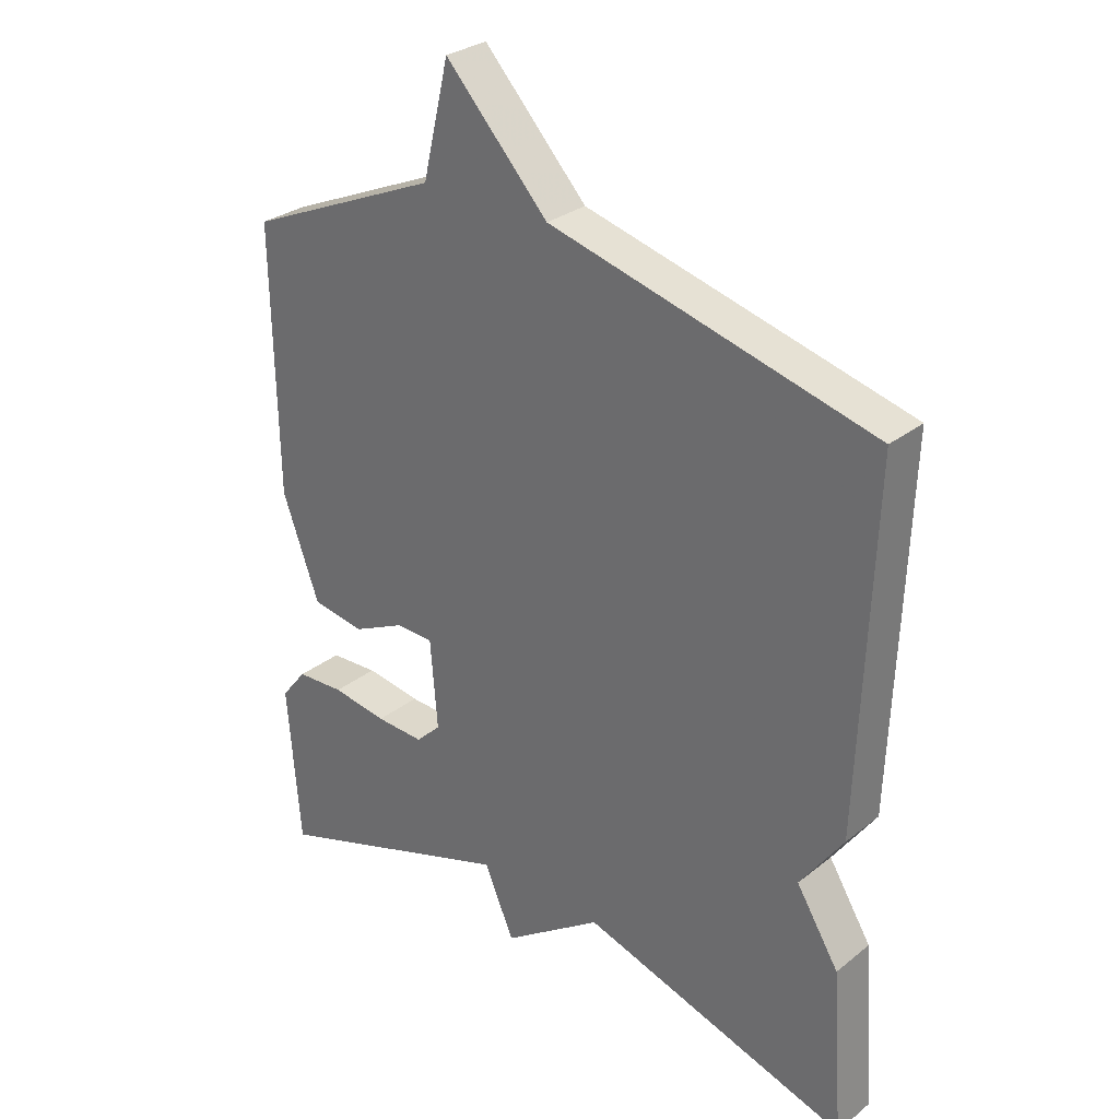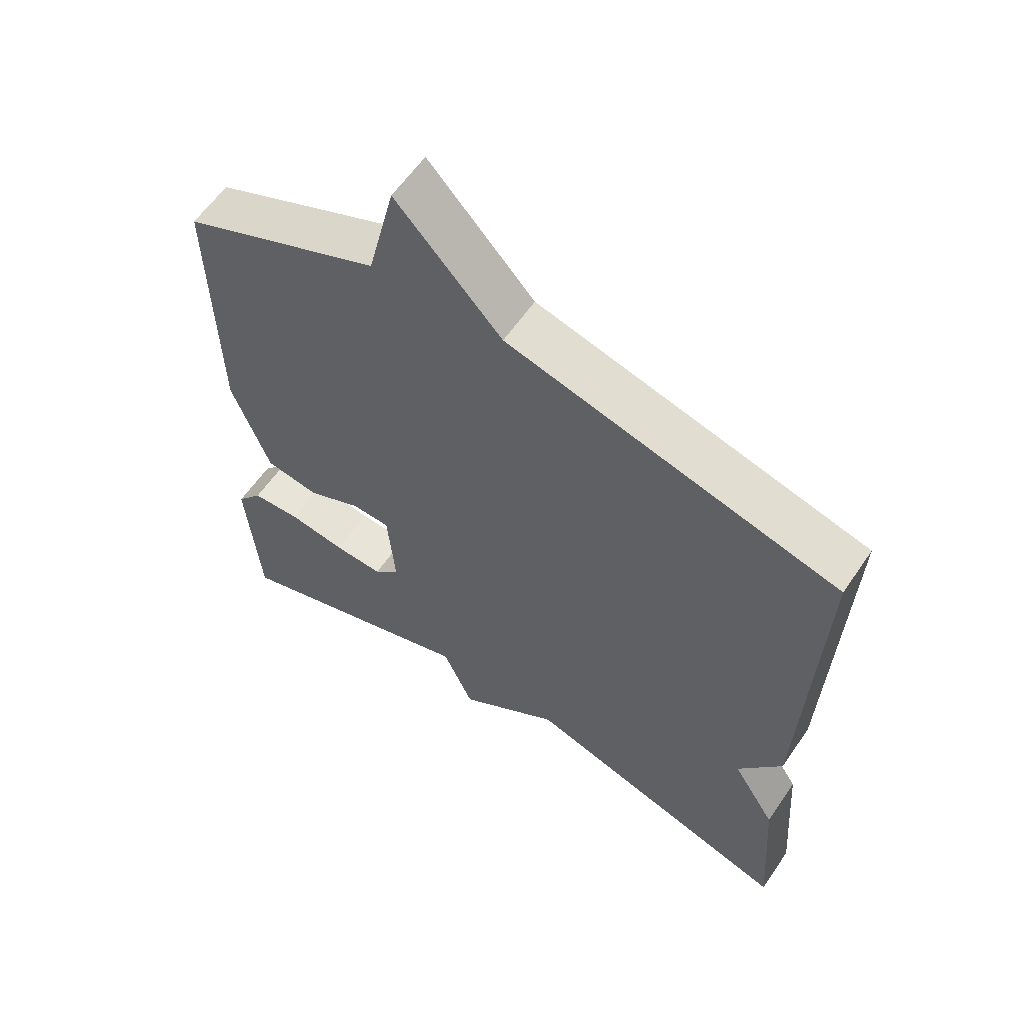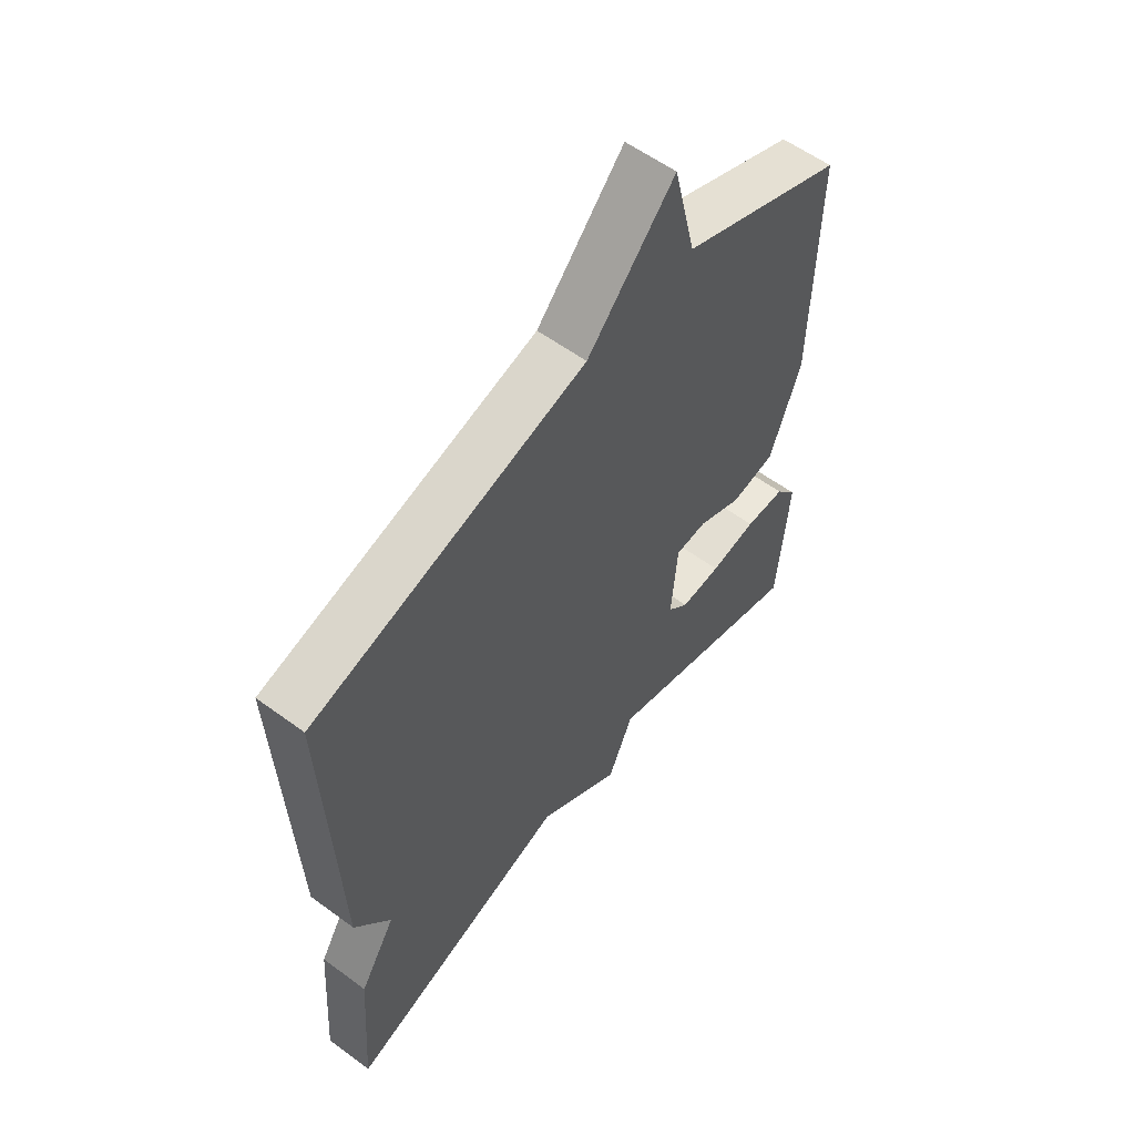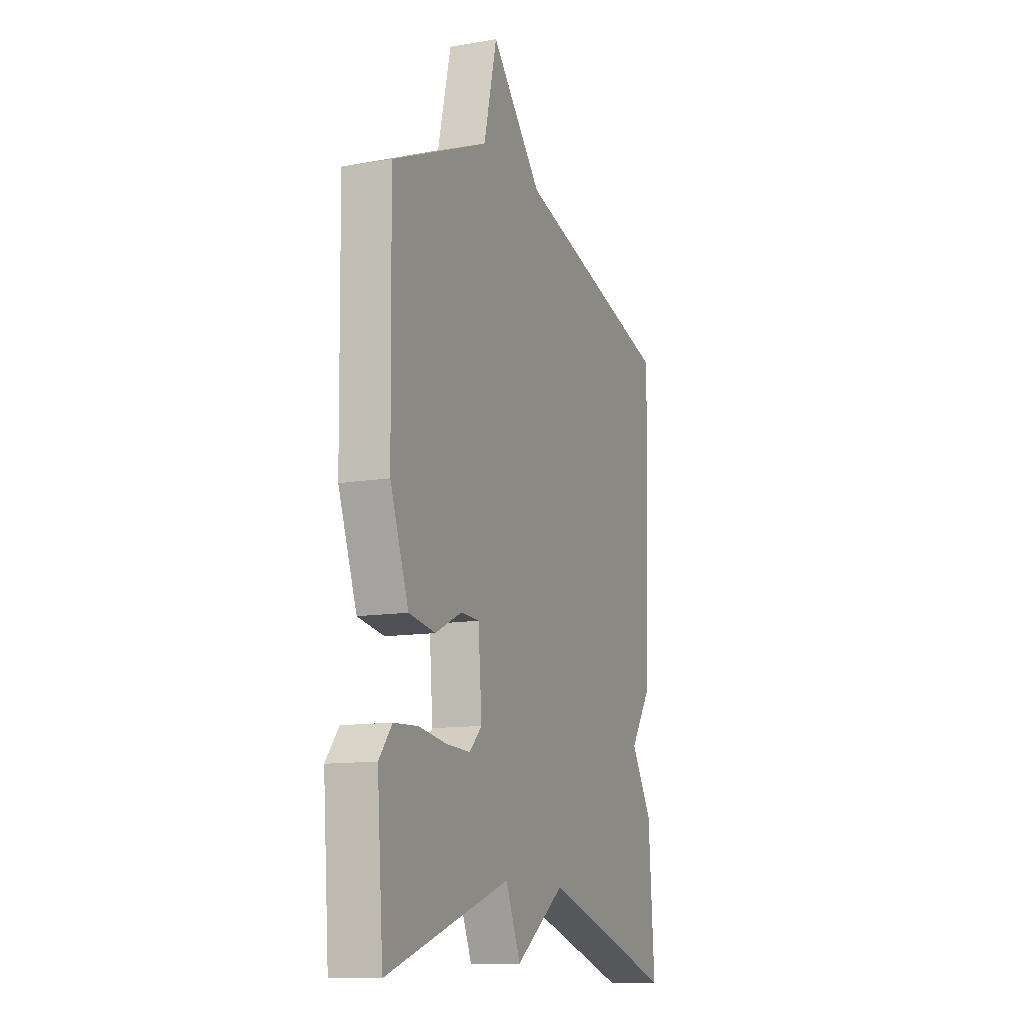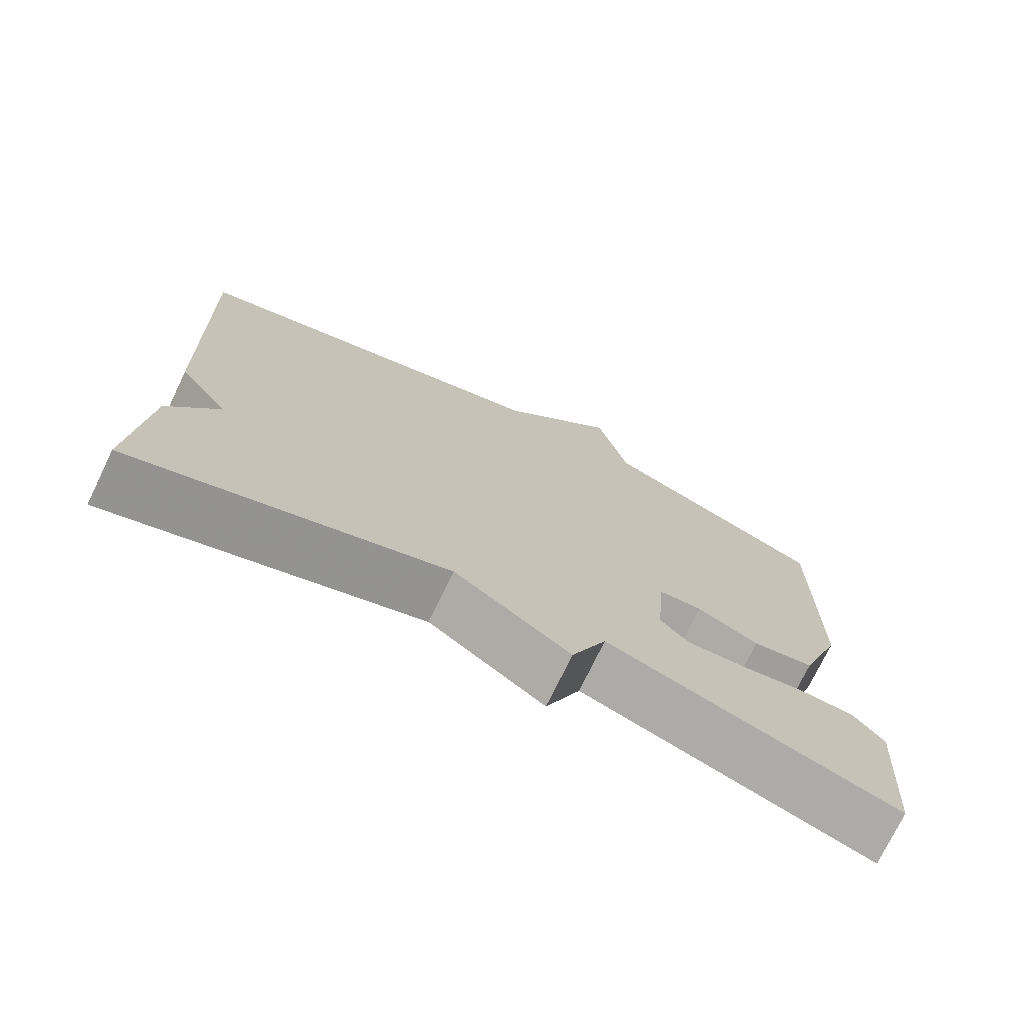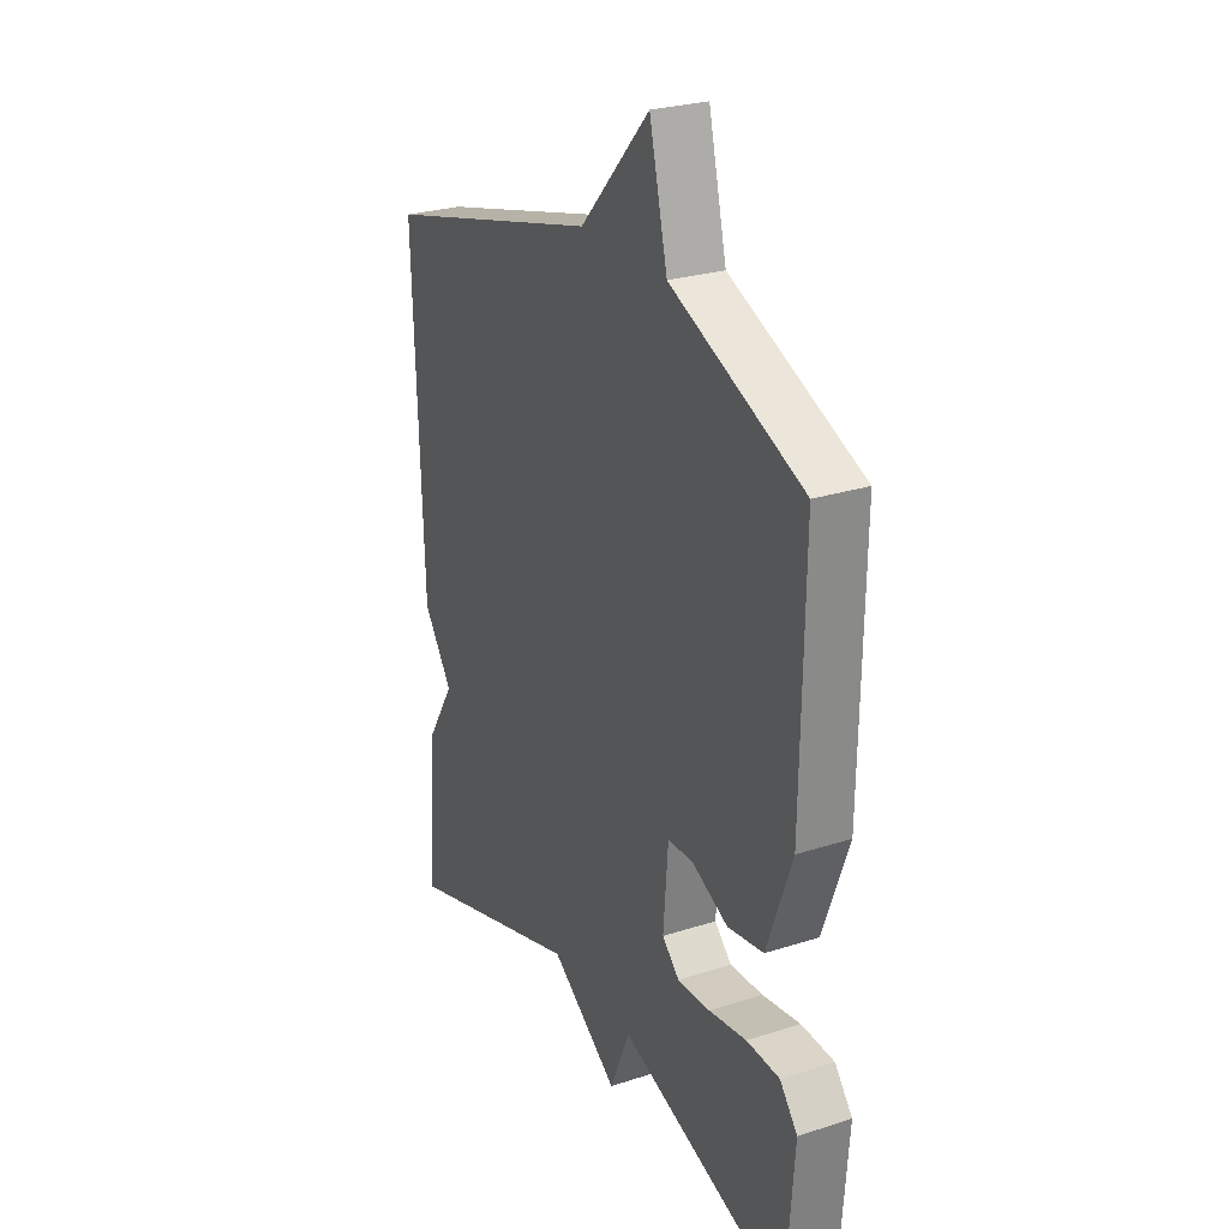
<metadata>
{"format":"obj","ext":"obj","renderer":"f3d","projection":"perspective","resolution":1024,"background":"white","views":[{"elev":29.5,"azim":-139.0,"up":"+Z"},{"elev":59.9,"azim":-145.8,"up":"+Z"},{"elev":58.0,"azim":-52.7,"up":"+Z"},{"elev":-12.1,"azim":111.8,"up":"+Z"},{"elev":-74.4,"azim":-25.8,"up":"+Z"},{"elev":26.3,"azim":63.1,"up":"+Z"}]}
</metadata>
<code>
v -0.5 0.07 -0.5
v -0.481 0.07 -0.246
v -0.415 0.07 -0.14
v -0.481 0.07 -0.046
v -0.5 0.07 0.5
v -0.001 0.07 0.63
v 0.158 0.07 0.801
v 0.199 0.07 0.63
v 0.5 0.07 0.5
v 0.494 0.07 0.093
v 0.437 0.07 -0.063
v 0.355 0.07 -0.076
v 0.273 0.07 -0.037
v 0.215 0.07 -0.039
v 0.204 0.07 -0.176
v 0.243 0.07 -0.214
v 0.318 0.07 -0.211
v 0.404 0.07 -0.198
v 0.479 0.07 -0.202
v 0.519 0.07 -0.252
v 0.5 0.07 -0.5
v 0.116 0.07 -0.371
v 0.07 0.07 -0.478
v -0.084 0.07 -0.371
v -0.5 0 -0.5
v -0.481 0 -0.246
v -0.415 0 -0.14
v -0.481 0 -0.046
v -0.5 0 0.5
v -0.001 0 0.63
v 0.158 0 0.801
v 0.199 0 0.63
v 0.5 0 0.5
v 0.494 0 0.093
v 0.437 0 -0.063
v 0.355 0 -0.076
v 0.273 0 -0.037
v 0.215 0 -0.039
v 0.204 0 -0.176
v 0.243 0 -0.214
v 0.318 0 -0.211
v 0.404 0 -0.198
v 0.479 0 -0.202
v 0.519 0 -0.252
v 0.5 0 -0.5
v 0.116 0 -0.371
v 0.07 0 -0.478
v -0.084 0 -0.371
f 22 23 24
f 20 21 22
f 19 20 22
f 18 19 22
f 17 18 22
f 16 17 22 24
f 1 2 3
f 24 1 3
f 16 24 3
f 15 16 3
f 11 12 13
f 10 11 13
f 9 10 13
f 8 9 13
f 8 13 14
f 7 8 14
f 6 7 14
f 6 14 15
f 5 6 15
f 4 5 15
f 3 4 15
f 48 47 46
f 46 45 44
f 46 44 43
f 46 43 42
f 46 42 41
f 48 46 41 40
f 27 26 25
f 27 25 48
f 27 48 40
f 27 40 39
f 37 36 35
f 37 35 34
f 37 34 33
f 37 33 32
f 38 37 32
f 38 32 31
f 38 31 30
f 39 38 30
f 39 30 29
f 39 29 28
f 39 28 27
f 1 25 26 2
f 2 26 27 3
f 3 27 28 4
f 4 28 29 5
f 5 29 30 6
f 6 30 31 7
f 7 31 32 8
f 8 32 33 9
f 9 33 34 10
f 10 34 35 11
f 11 35 36 12
f 12 36 37 13
f 13 37 38 14
f 14 38 39 15
f 15 39 40 16
f 16 40 41 17
f 17 41 42 18
f 18 42 43 19
f 19 43 44 20
f 20 44 45 21
f 21 45 46 22
f 22 46 47 23
f 23 47 48 24
f 24 48 25 1

</code>
